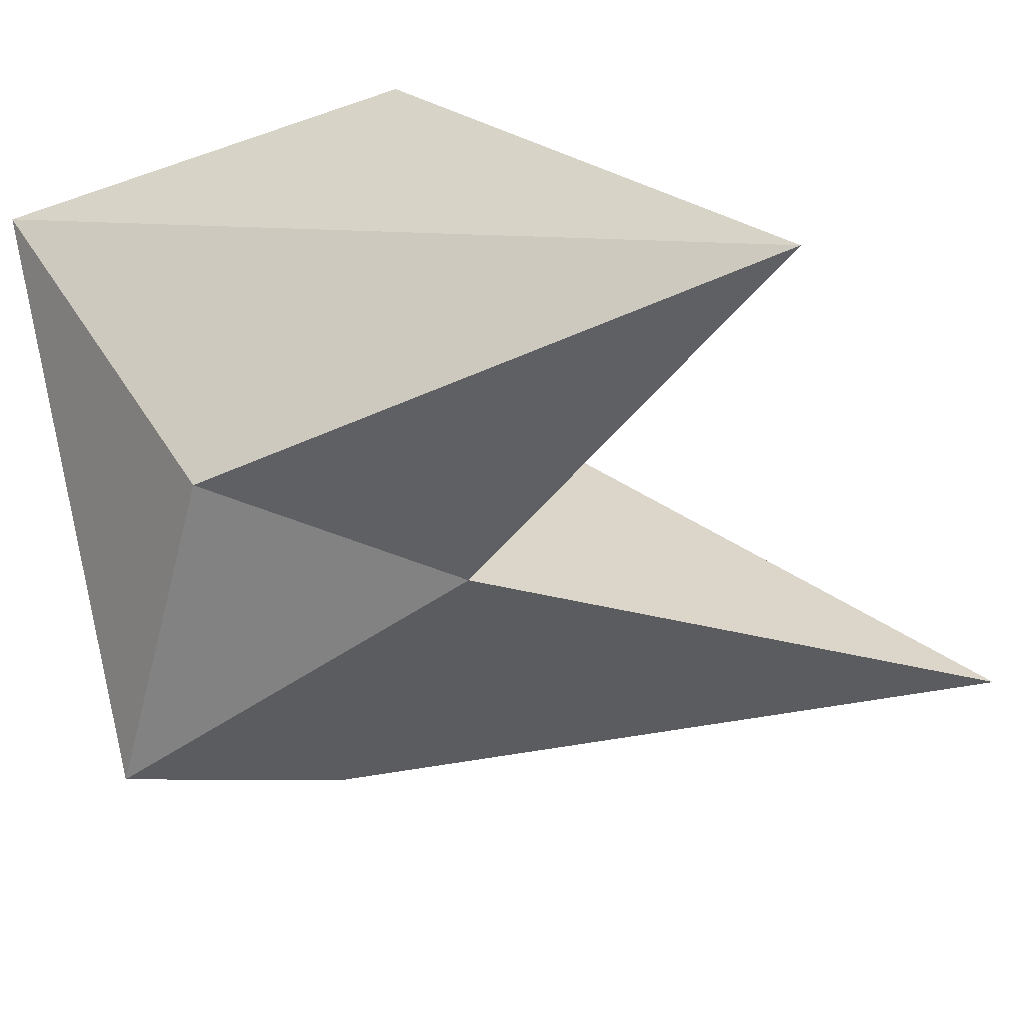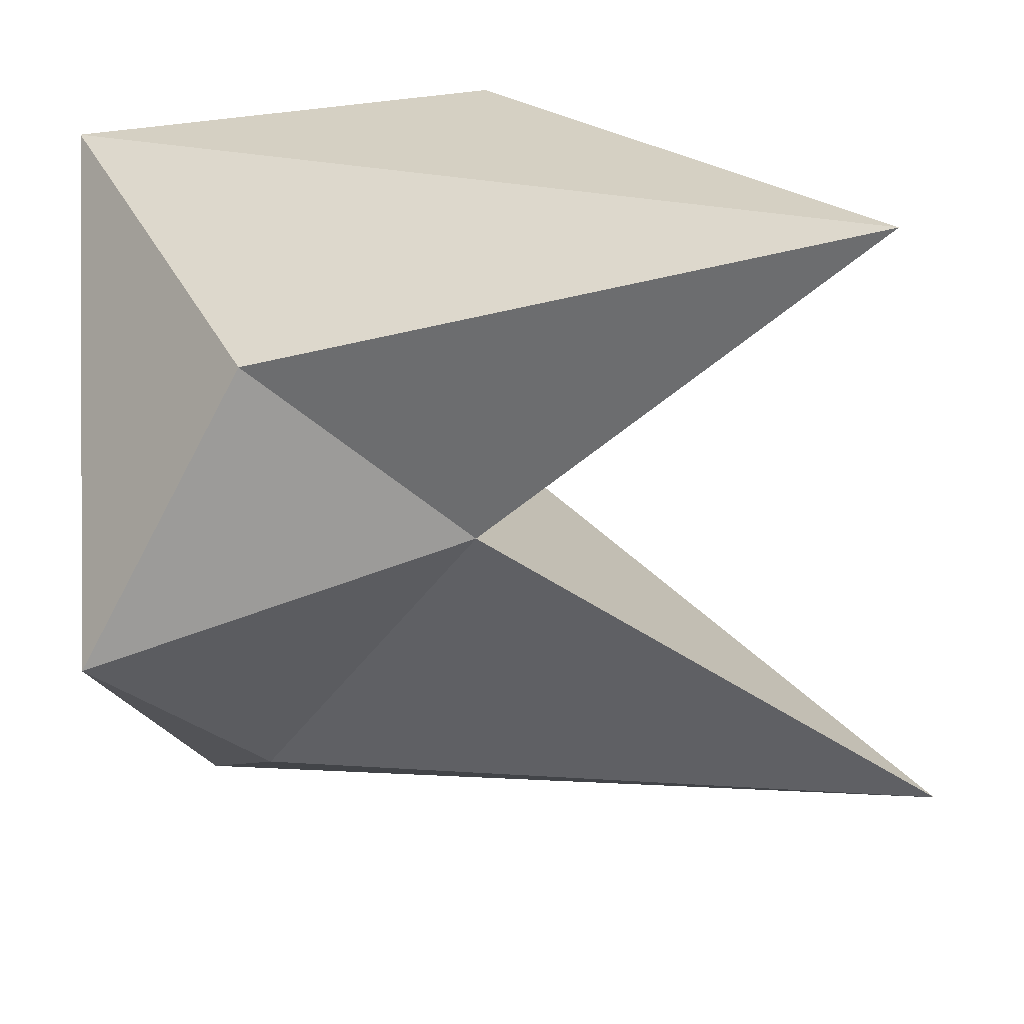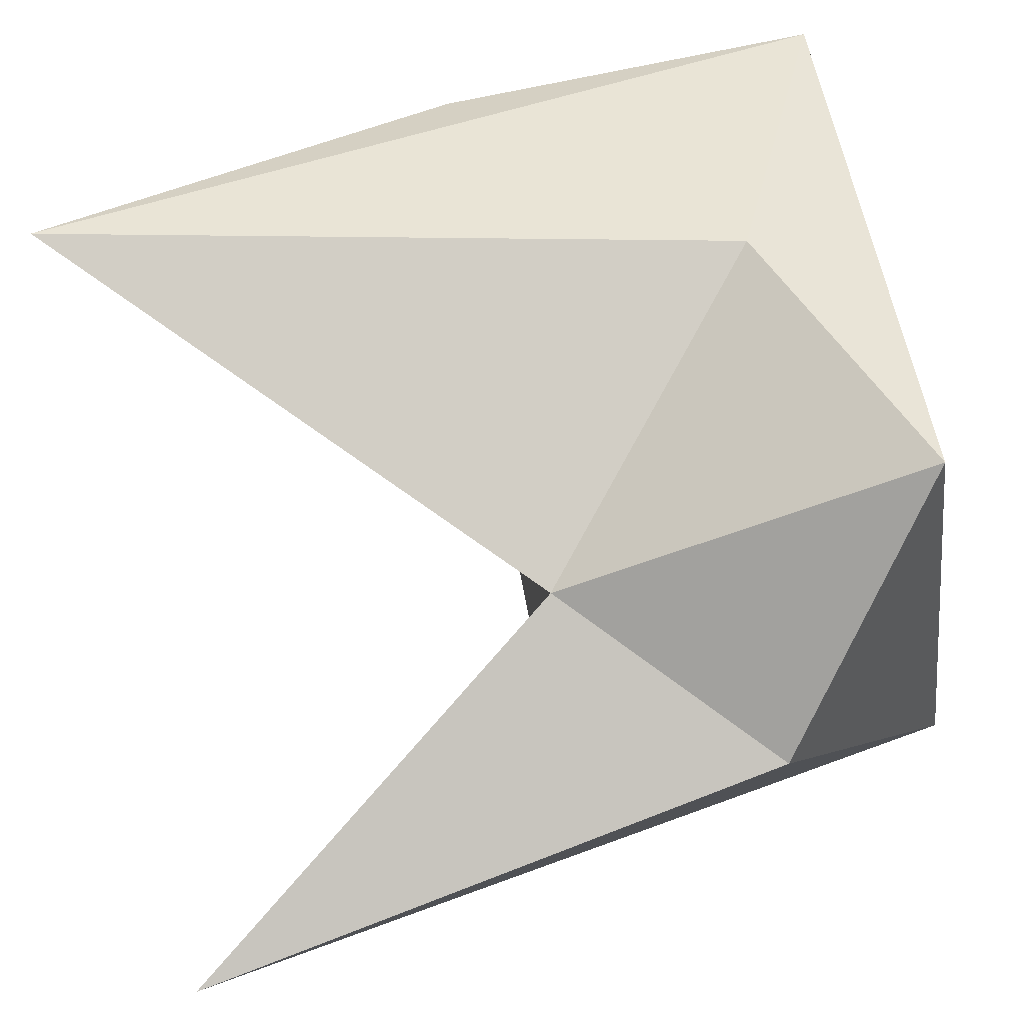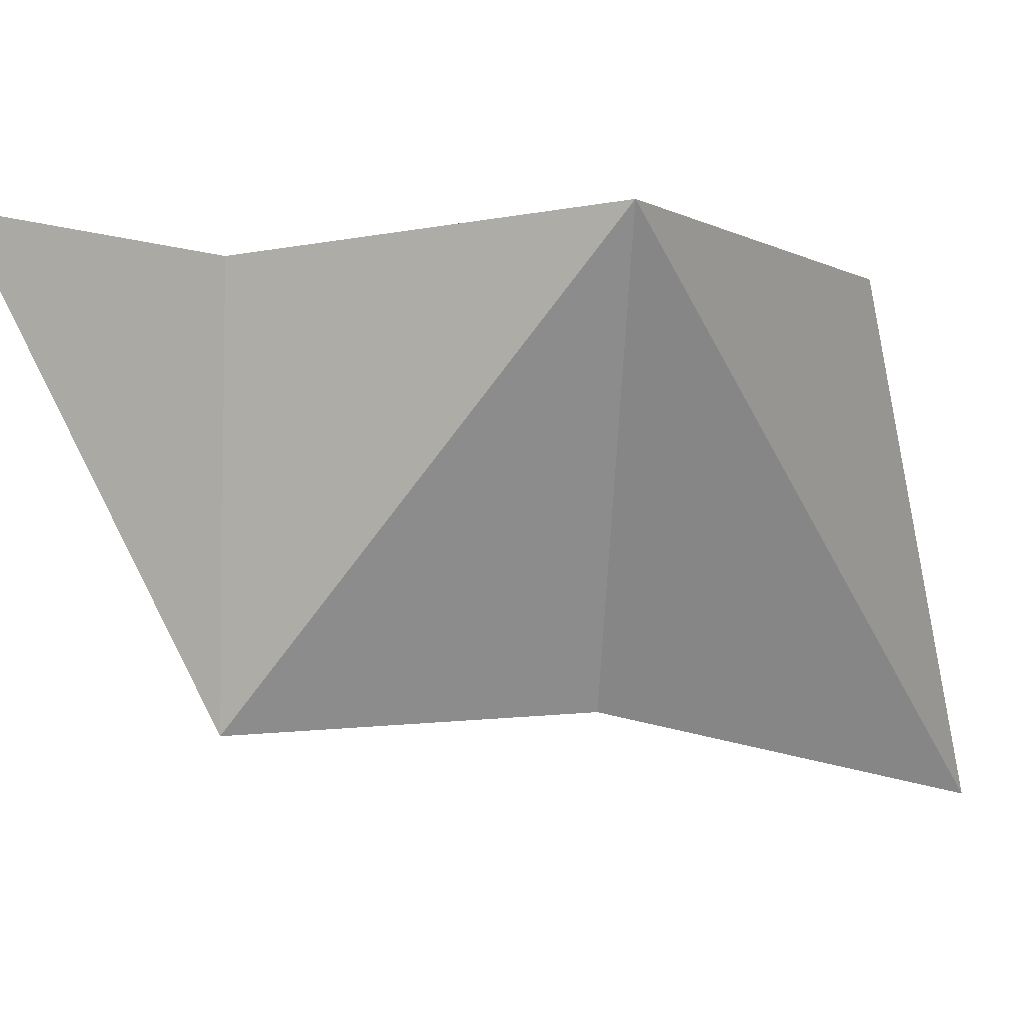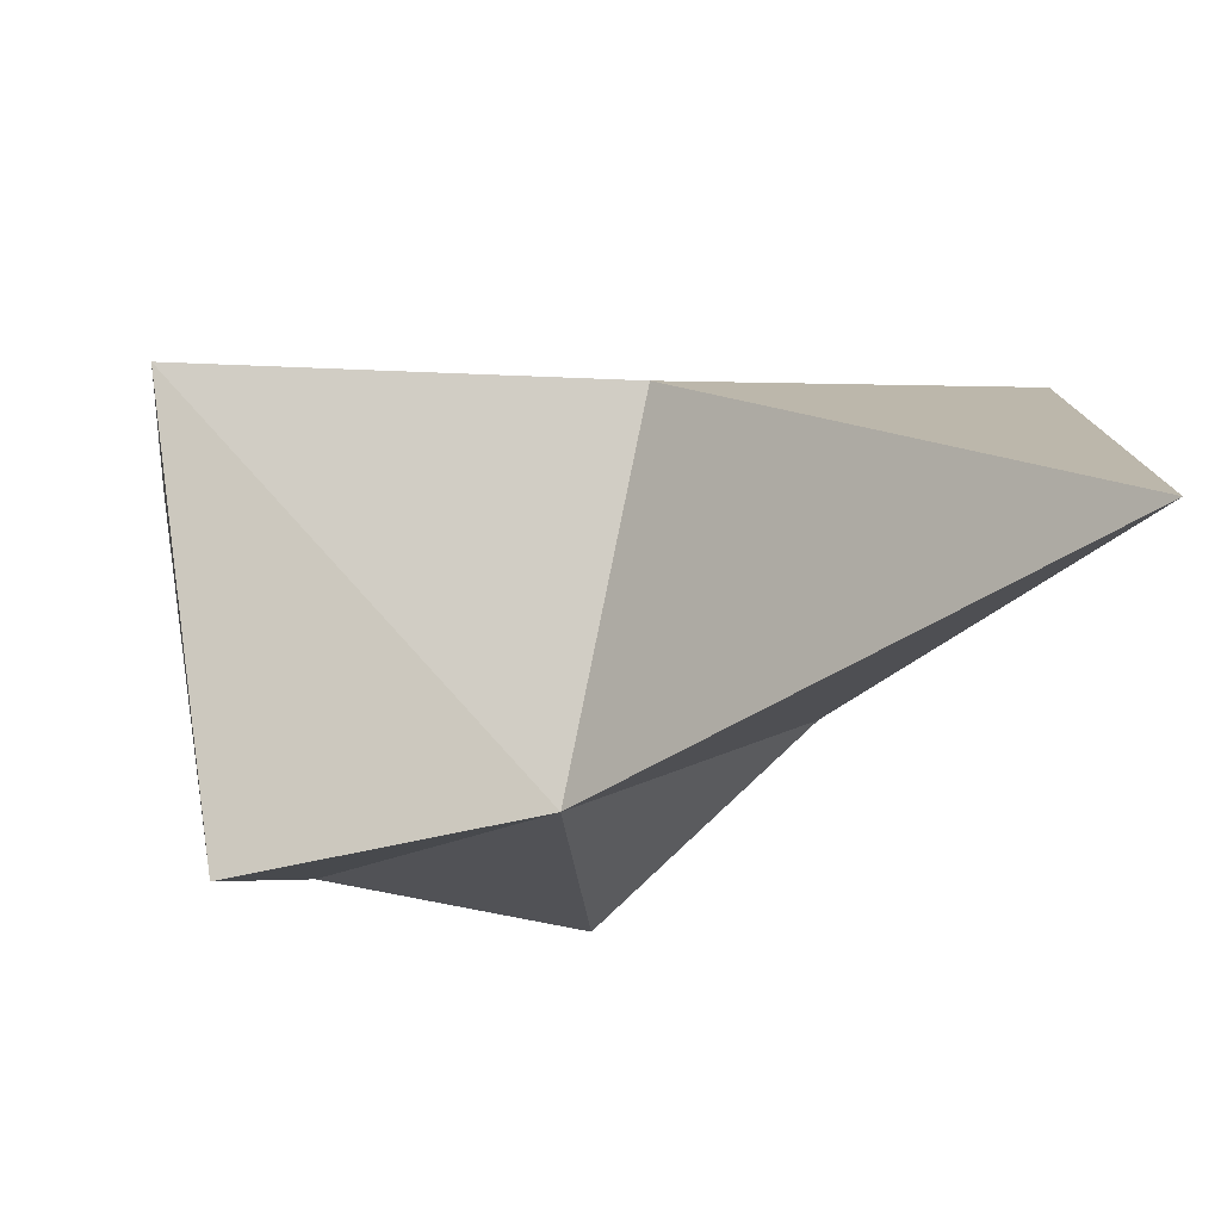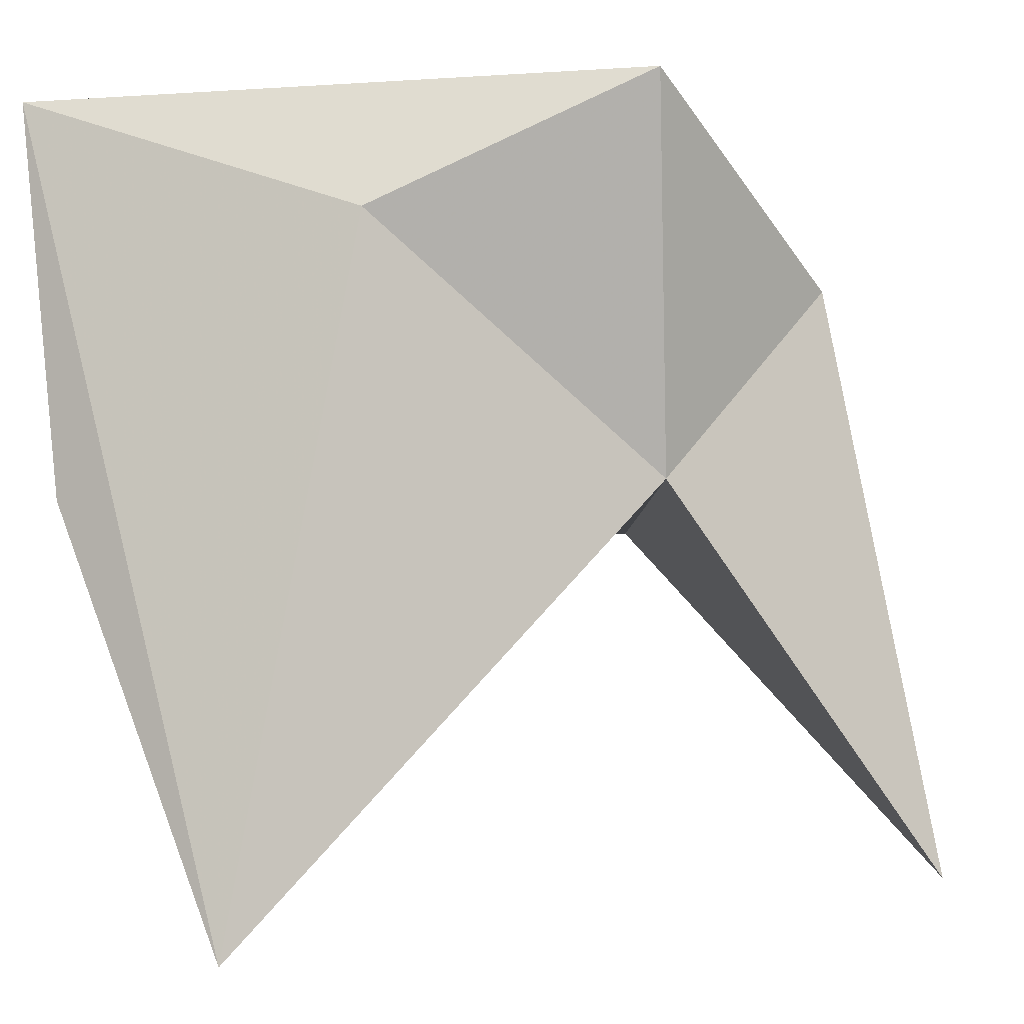
<metadata>
{"format":"obj","ext":"obj","renderer":"f3d","projection":"perspective","resolution":1024,"background":"white","views":[{"elev":-58.9,"azim":-70.4,"up":"+Z"},{"elev":-69.9,"azim":-83.7,"up":"+Z"},{"elev":-74.2,"azim":101.1,"up":"+Z"},{"elev":-4.9,"azim":-146.1,"up":"+Z"},{"elev":-13.2,"azim":-7.1,"up":"+Z"},{"elev":-1.3,"azim":134.5,"up":"+Y"}]}
</metadata>
<code>
v 0.06661 -0.07852 -0.07409
v -0.06797 -0.2654 -0.1297
v -0.02793 0.01214 -0.0901
v 0.1 0.1 -0.1
v 0.1 0.1 0.1
v 0.1 -0.1 0.1
v -0.1 -0.1 0.1
v -0.1 0.1 0.1
v 0.1948 0.03805 -0.01114
v 0.2657 0.09362 0.1408
v 0.2696 -0.08895 0.1073
v 0.2587 -0.2852 0.005938
f 1 2 3 4
f 12 9 10 11
f 1 6 7 2
f 4 3 8 5
f 6 5 8 7
f 2 7 8 3
f 9 12 1 4
f 10 9 4 5
f 11 10 5 6
f 12 11 6 1

</code>
